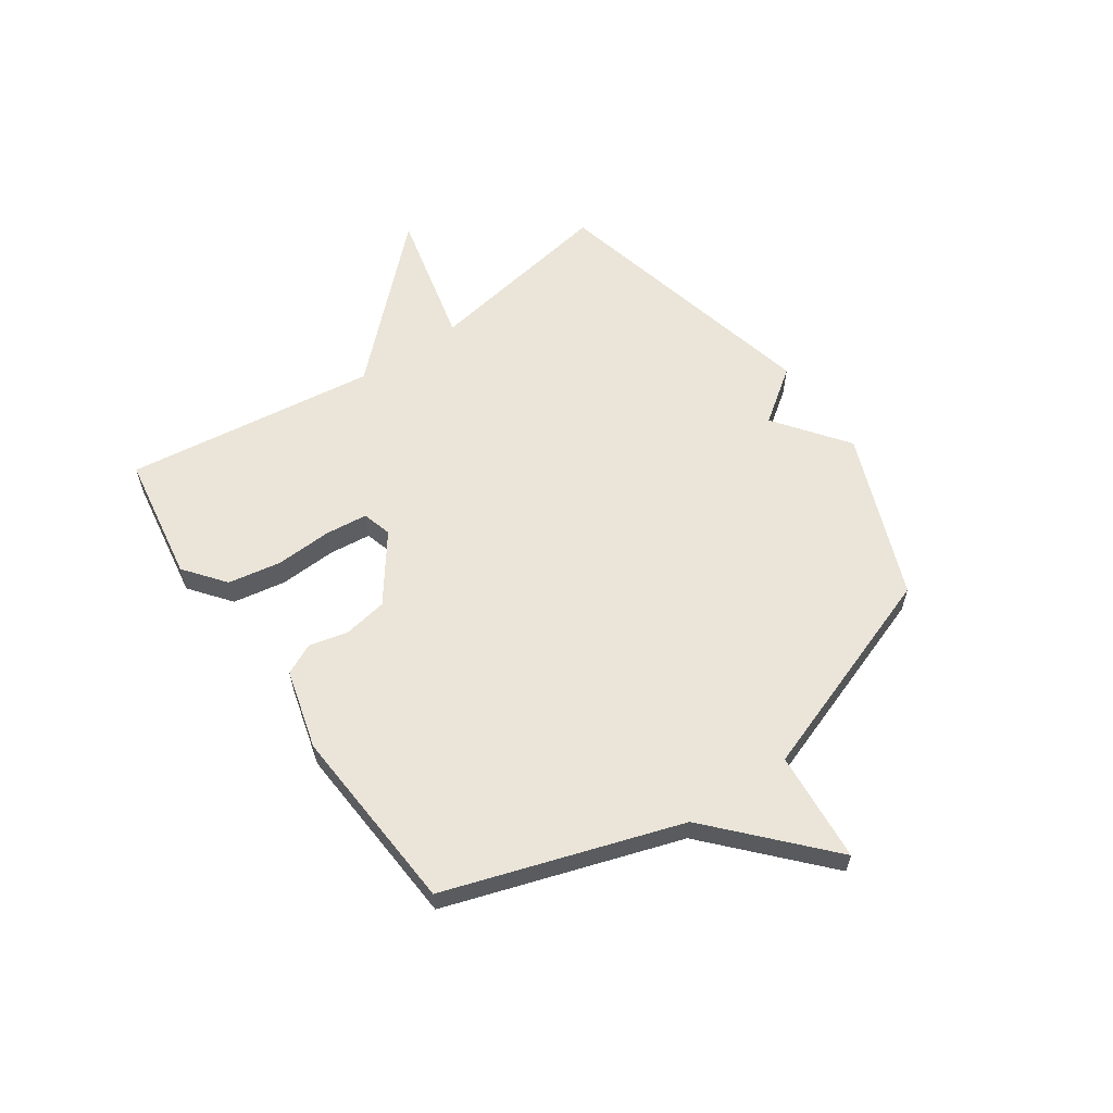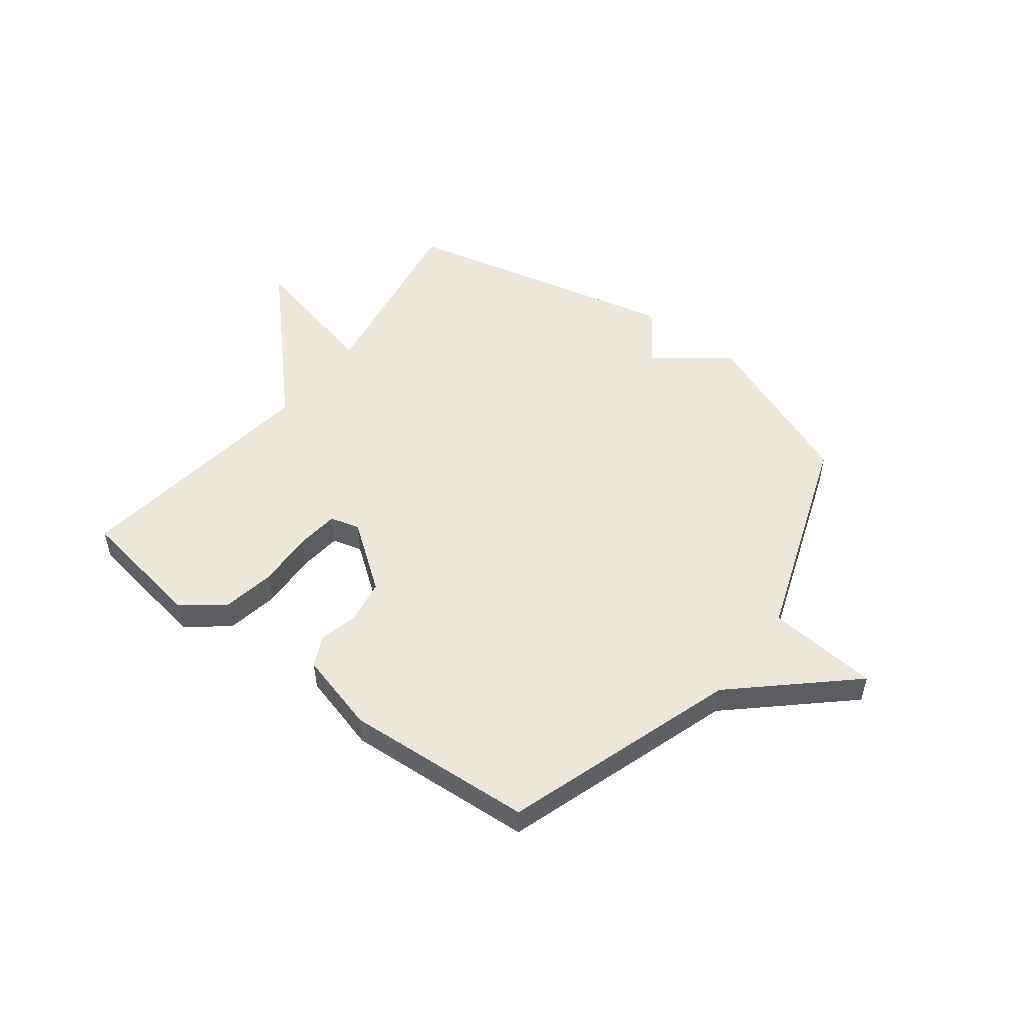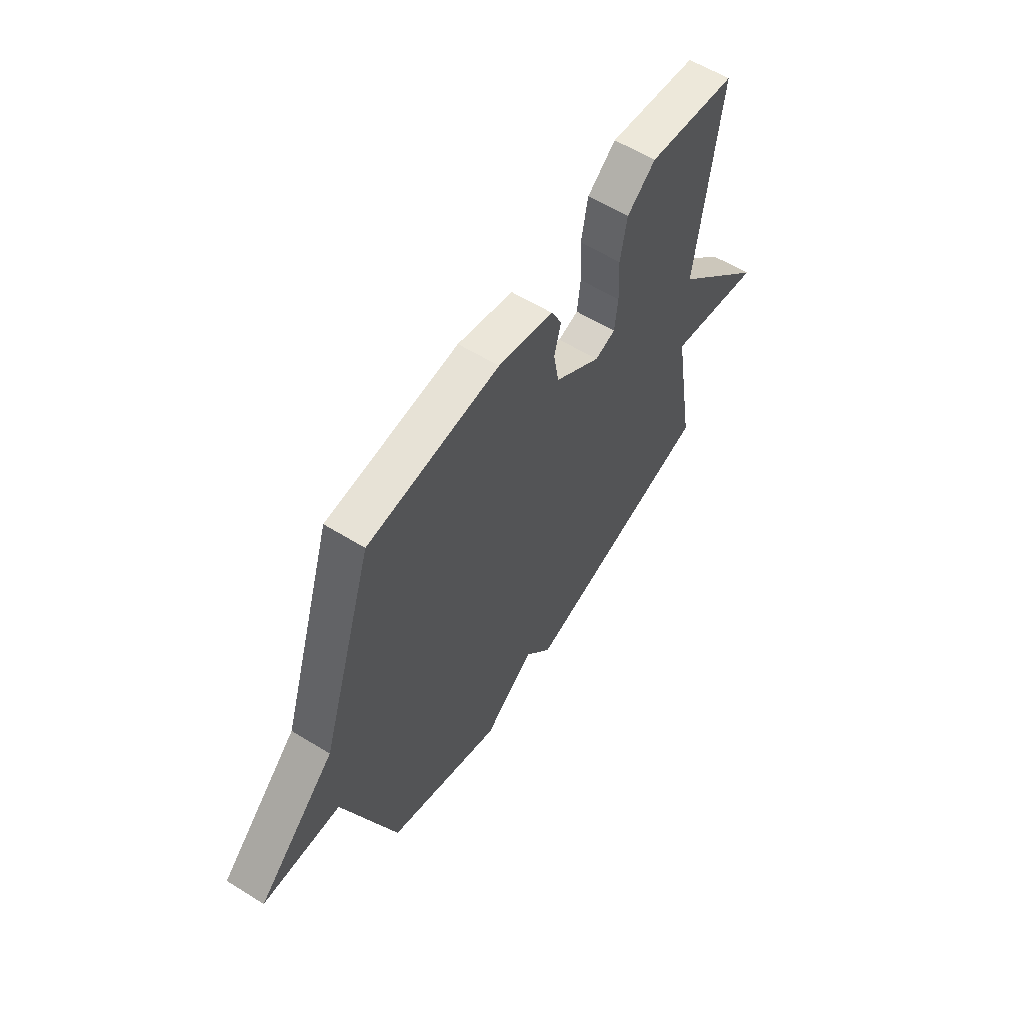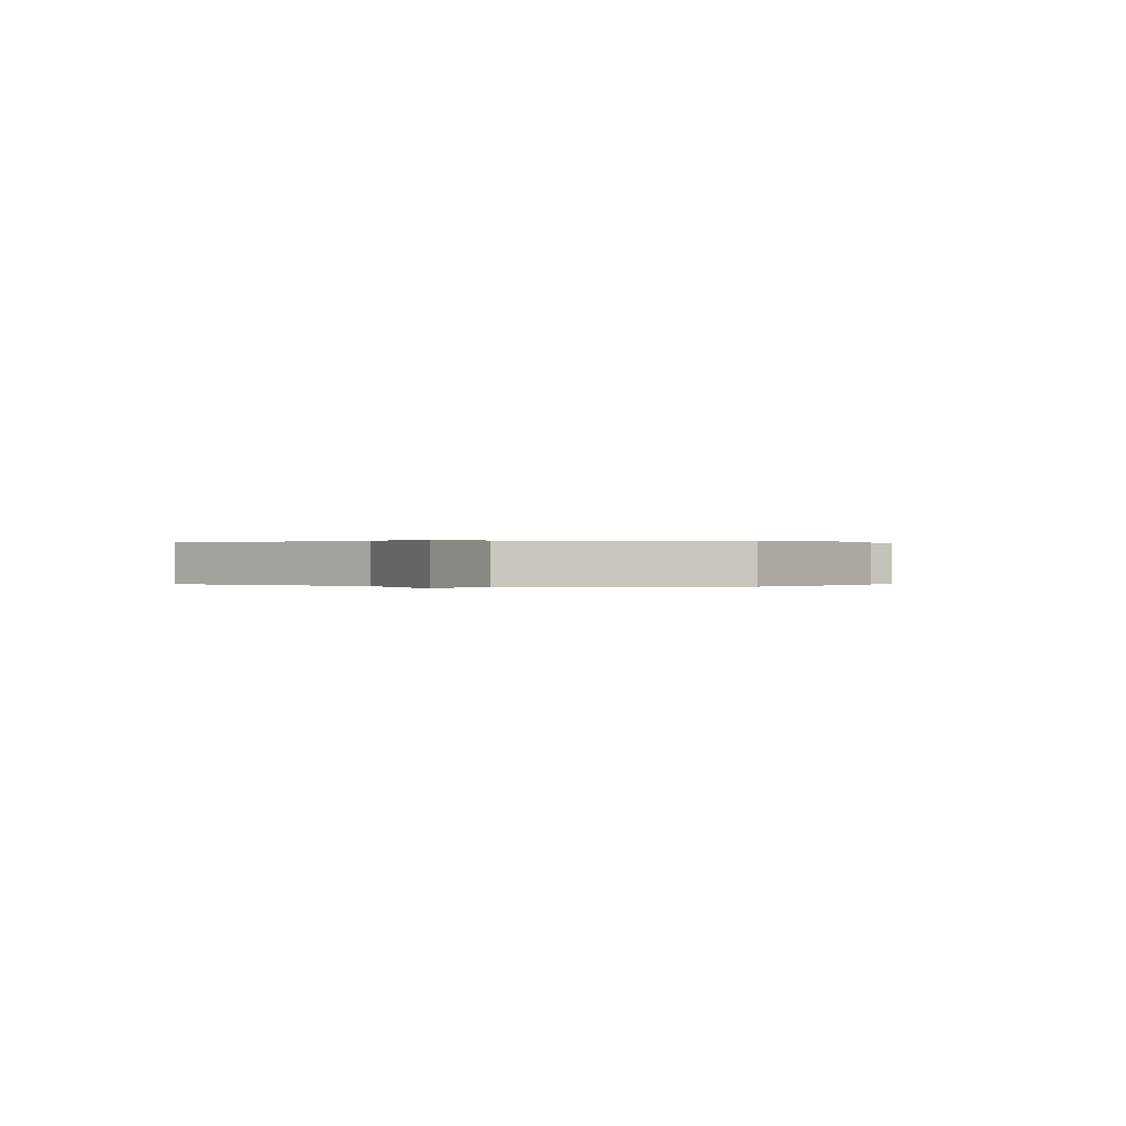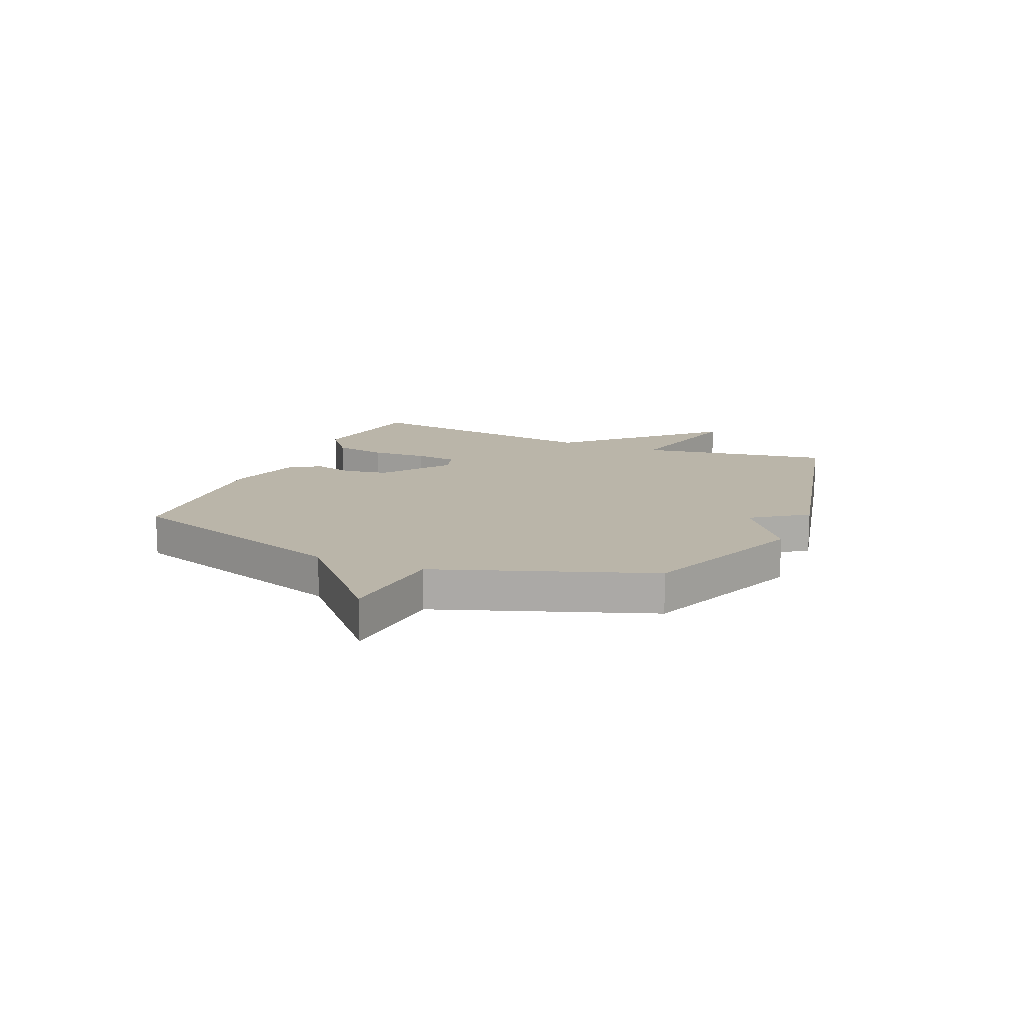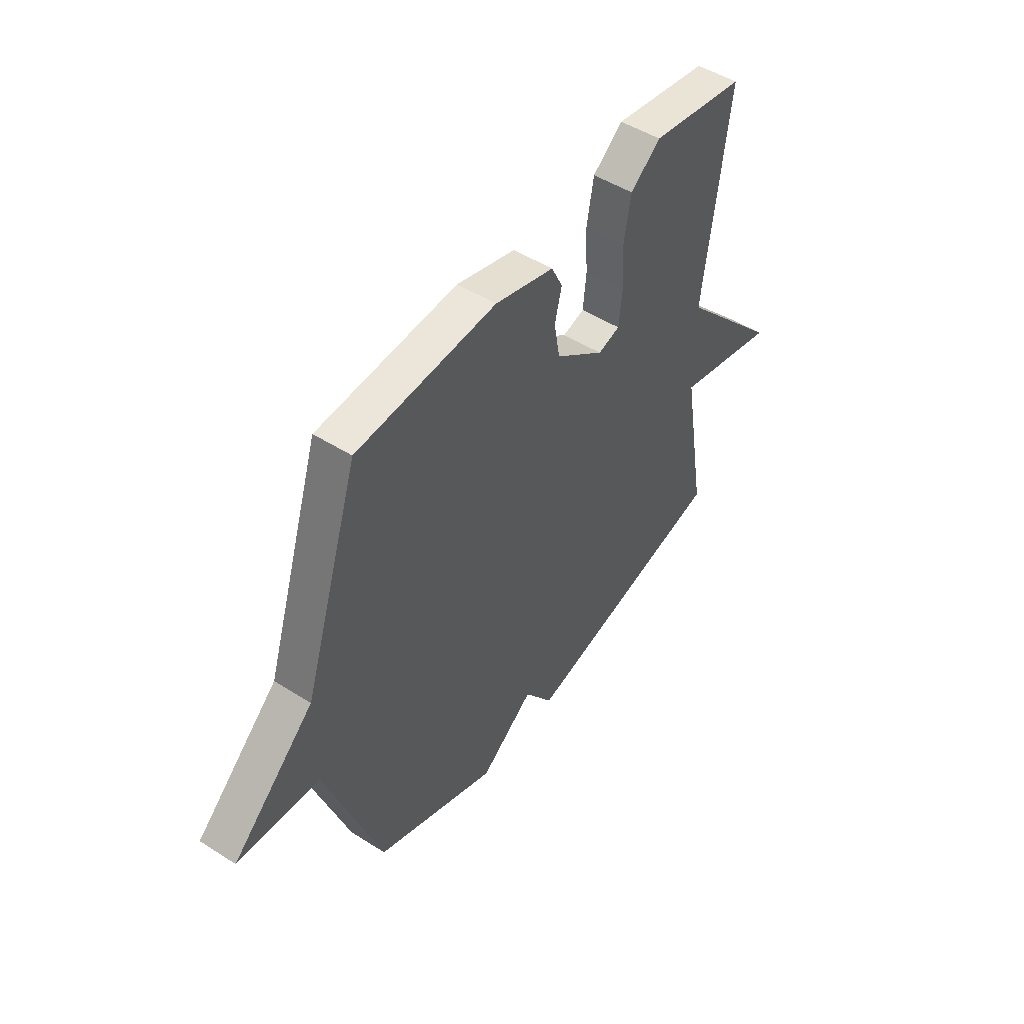
<metadata>
{"format":"obj","ext":"obj","renderer":"f3d","projection":"perspective","resolution":1024,"background":"white","views":[{"elev":59.5,"azim":55.3,"up":"+Y"},{"elev":51.5,"azim":37.4,"up":"+Y"},{"elev":59.2,"azim":122.5,"up":"+Z"},{"elev":0.1,"azim":109.1,"up":"+Y"},{"elev":13.7,"azim":113.2,"up":"+Y"},{"elev":48.9,"azim":125.3,"up":"+Z"}]}
</metadata>
<code>
v 0.5 0.07 0.5
v 0.636 0.07 0.081
v 0.835 0.07 -0.102
v 0.636 0.07 -0.119
v 0.5 0.07 -0.5
v 0.203 0.07 -0.617
v 0.073 0.07 -0.52
v 0.003 0.07 -0.617
v -0.5 0.07 -0.5
v -0.441 0.07 -0.154
v -0.689 0.07 -0.213
v -0.441 0.07 0.046
v -0.5 0.07 0.5
v -0.27 0.07 0.537
v -0.197 0.07 0.48
v -0.18 0.07 0.385
v -0.185 0.07 0.283
v -0.177 0.07 0.207
v -0.124 0.07 0.192
v -0.005 0.07 0.28
v 0.009 0.07 0.36
v -0.008 0.07 0.429
v 0.019 0.07 0.484
v 0.162 0.07 0.523
v 0.5 0 0.5
v 0.636 0 0.081
v 0.835 0 -0.102
v 0.636 0 -0.119
v 0.5 0 -0.5
v 0.203 0 -0.617
v 0.073 0 -0.52
v 0.003 0 -0.617
v -0.5 0 -0.5
v -0.441 0 -0.154
v -0.689 0 -0.213
v -0.441 0 0.046
v -0.5 0 0.5
v -0.27 0 0.537
v -0.197 0 0.48
v -0.18 0 0.385
v -0.185 0 0.283
v -0.177 0 0.207
v -0.124 0 0.192
v -0.005 0 0.28
v 0.009 0 0.36
v -0.008 0 0.429
v 0.019 0 0.484
v 0.162 0 0.523
f 24 1 2
f 23 24 2
f 22 23 2
f 21 22 2
f 2 3 4
f 21 2 4
f 20 21 4
f 5 6 7
f 4 5 7
f 20 4 7
f 19 20 7
f 8 9 10
f 7 8 10
f 19 7 10
f 18 19 10
f 10 11 12
f 18 10 12
f 17 18 12
f 15 16 17
f 14 15 17
f 13 14 17
f 12 13 17
f 26 25 48
f 26 48 47
f 26 47 46
f 26 46 45
f 28 27 26
f 28 26 45
f 28 45 44
f 31 30 29
f 31 29 28
f 31 28 44
f 31 44 43
f 34 33 32
f 34 32 31
f 34 31 43
f 34 43 42
f 36 35 34
f 36 34 42
f 36 42 41
f 41 40 39
f 41 39 38
f 41 38 37
f 41 37 36
f 1 25 26 2
f 2 26 27 3
f 3 27 28 4
f 4 28 29 5
f 5 29 30 6
f 6 30 31 7
f 7 31 32 8
f 8 32 33 9
f 9 33 34 10
f 10 34 35 11
f 11 35 36 12
f 12 36 37 13
f 13 37 38 14
f 14 38 39 15
f 15 39 40 16
f 16 40 41 17
f 17 41 42 18
f 18 42 43 19
f 19 43 44 20
f 20 44 45 21
f 21 45 46 22
f 22 46 47 23
f 23 47 48 24
f 24 48 25 1

</code>
